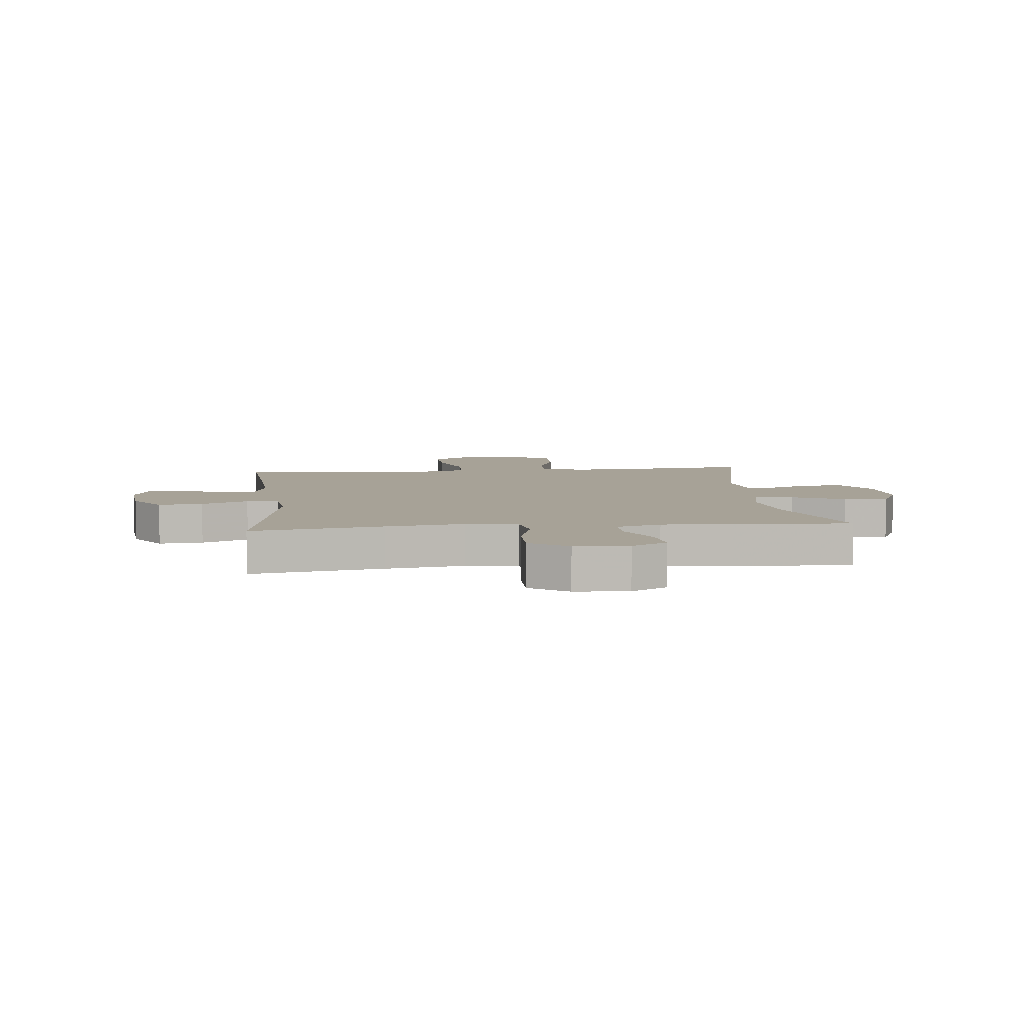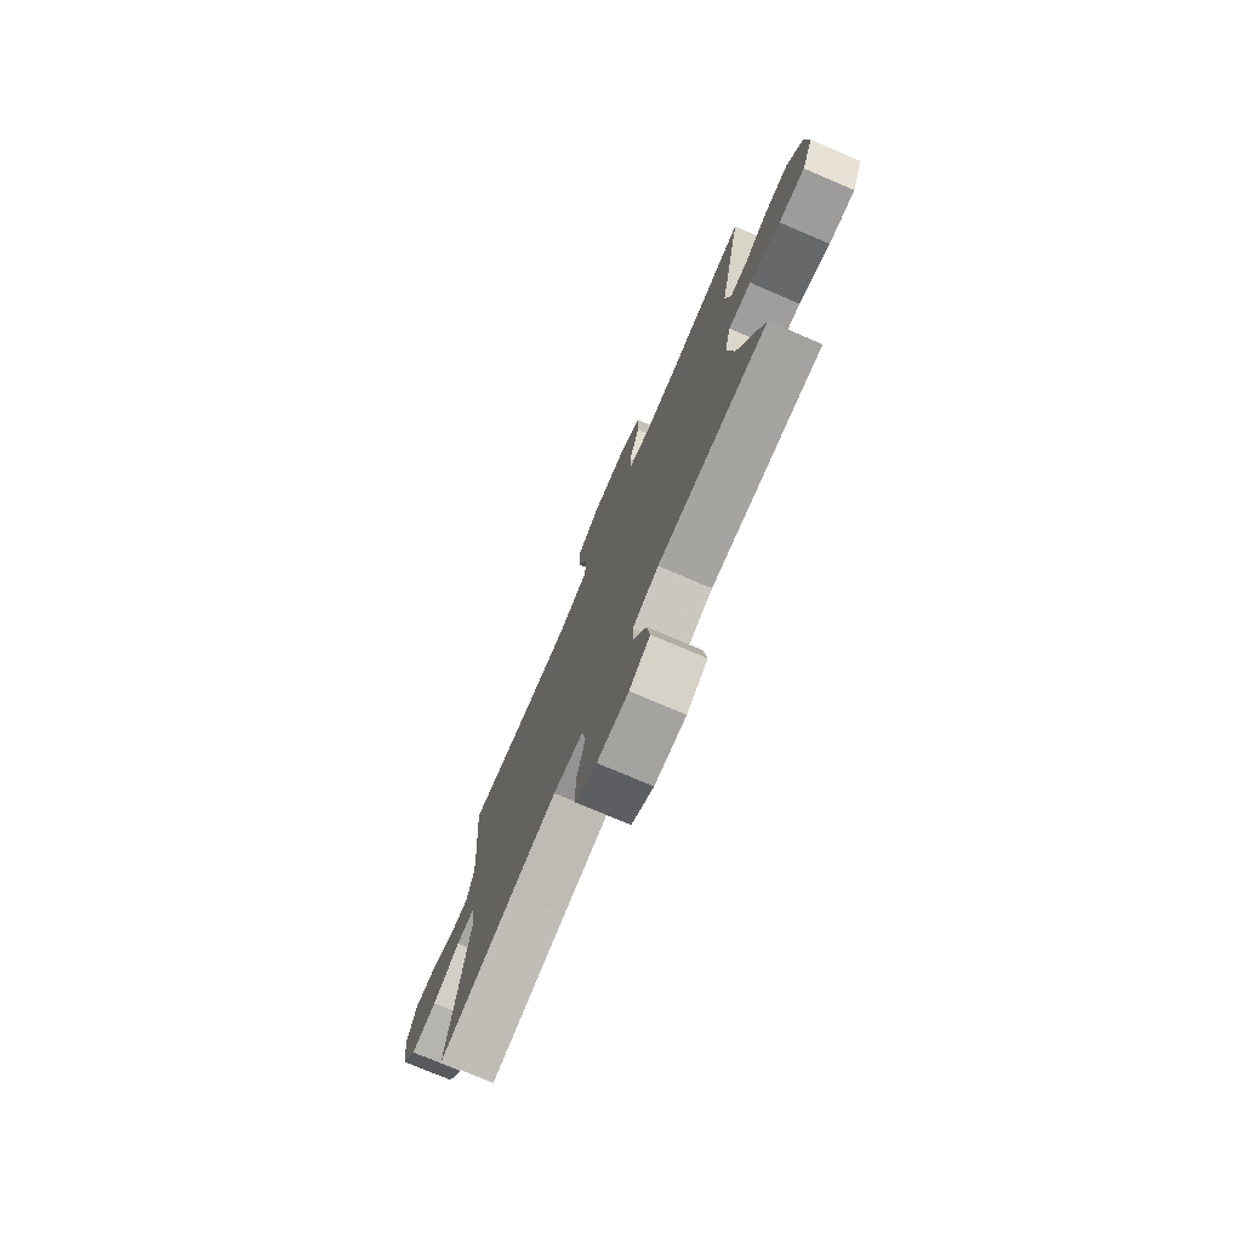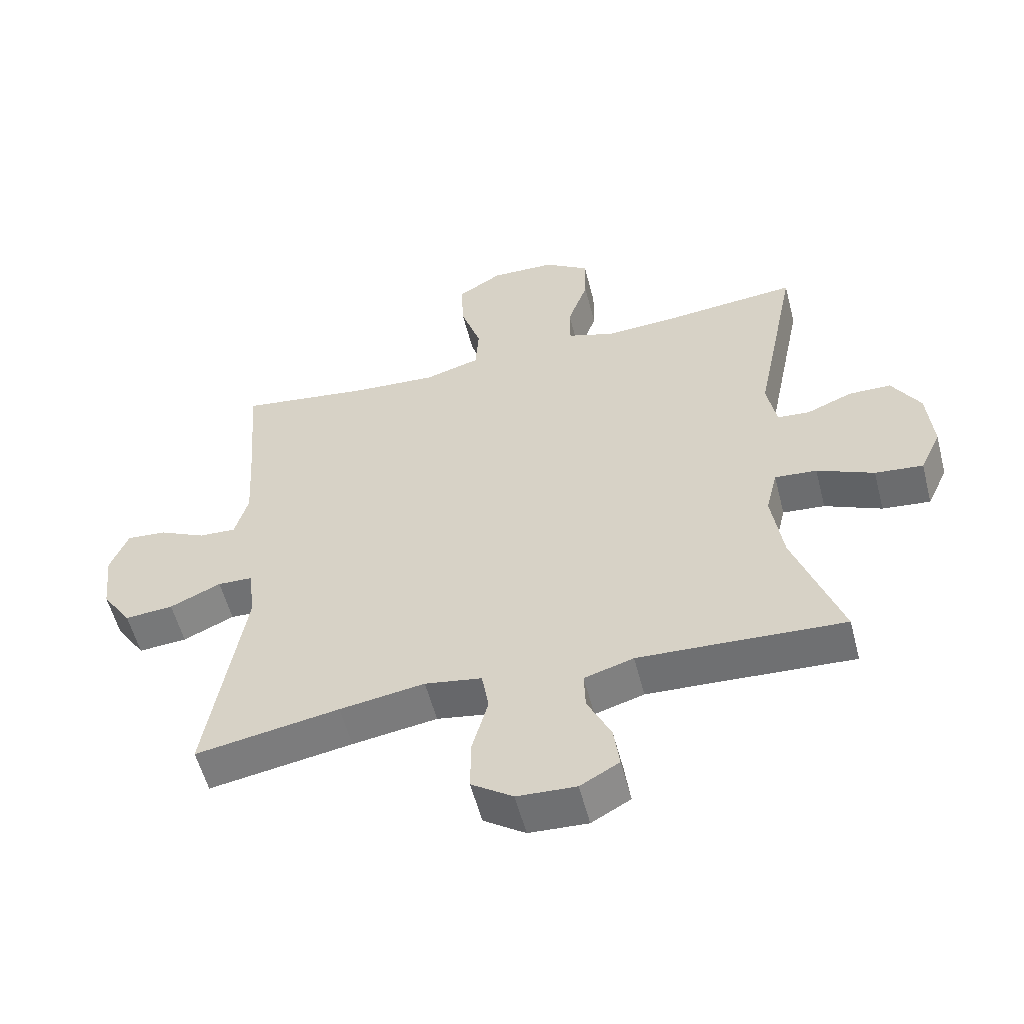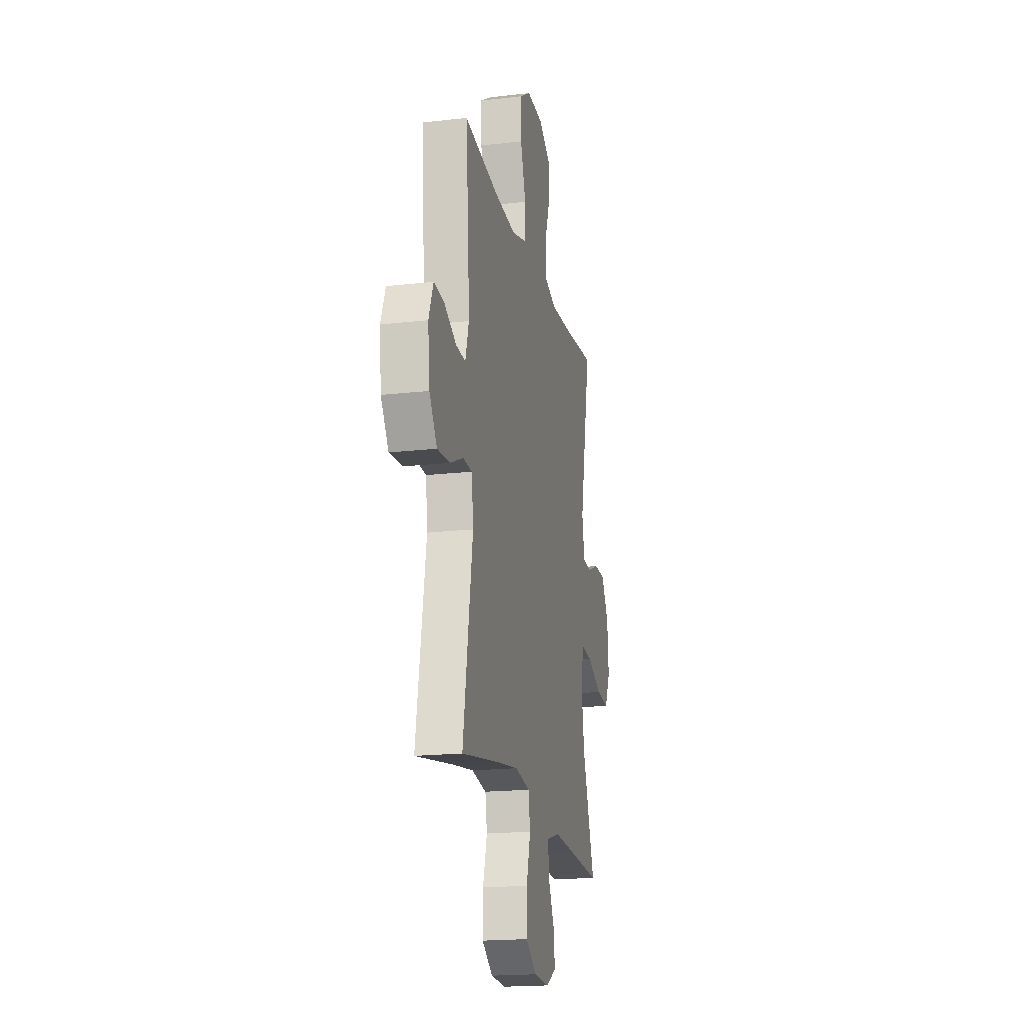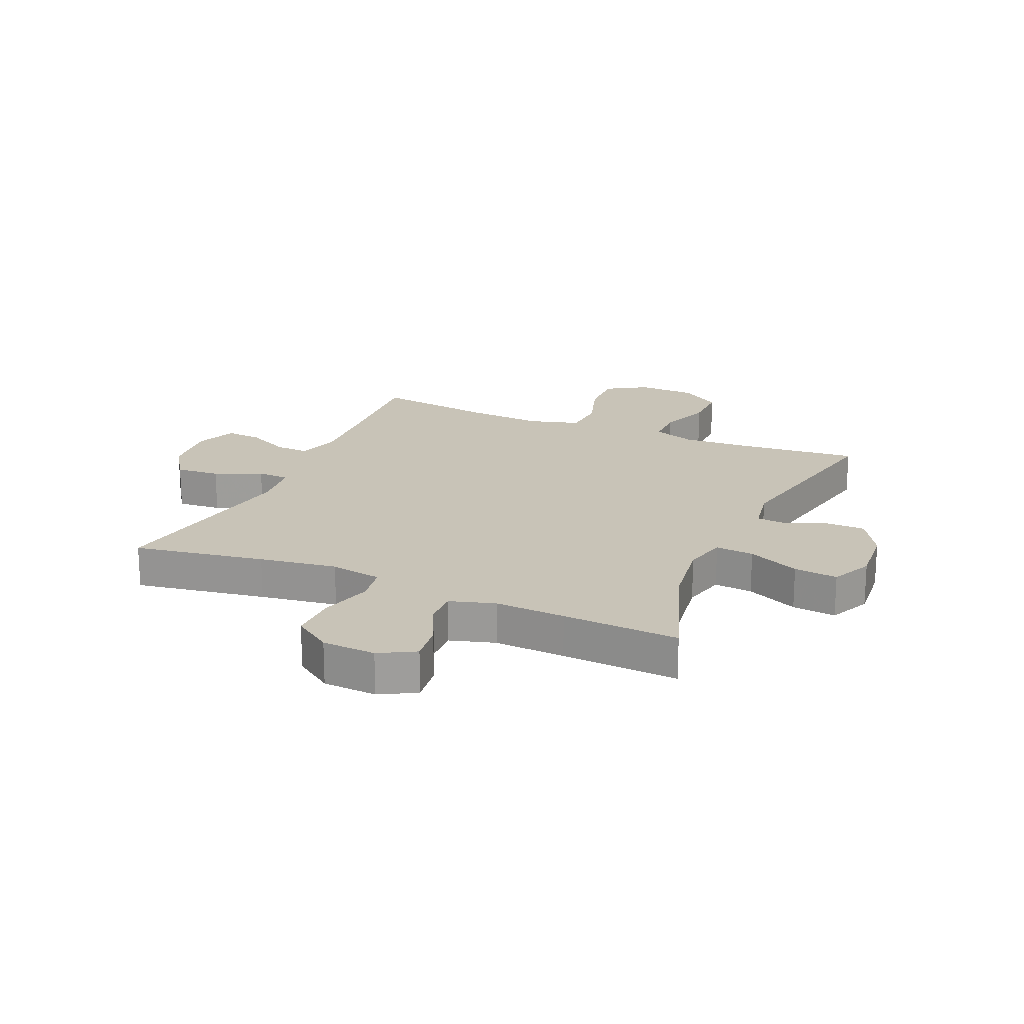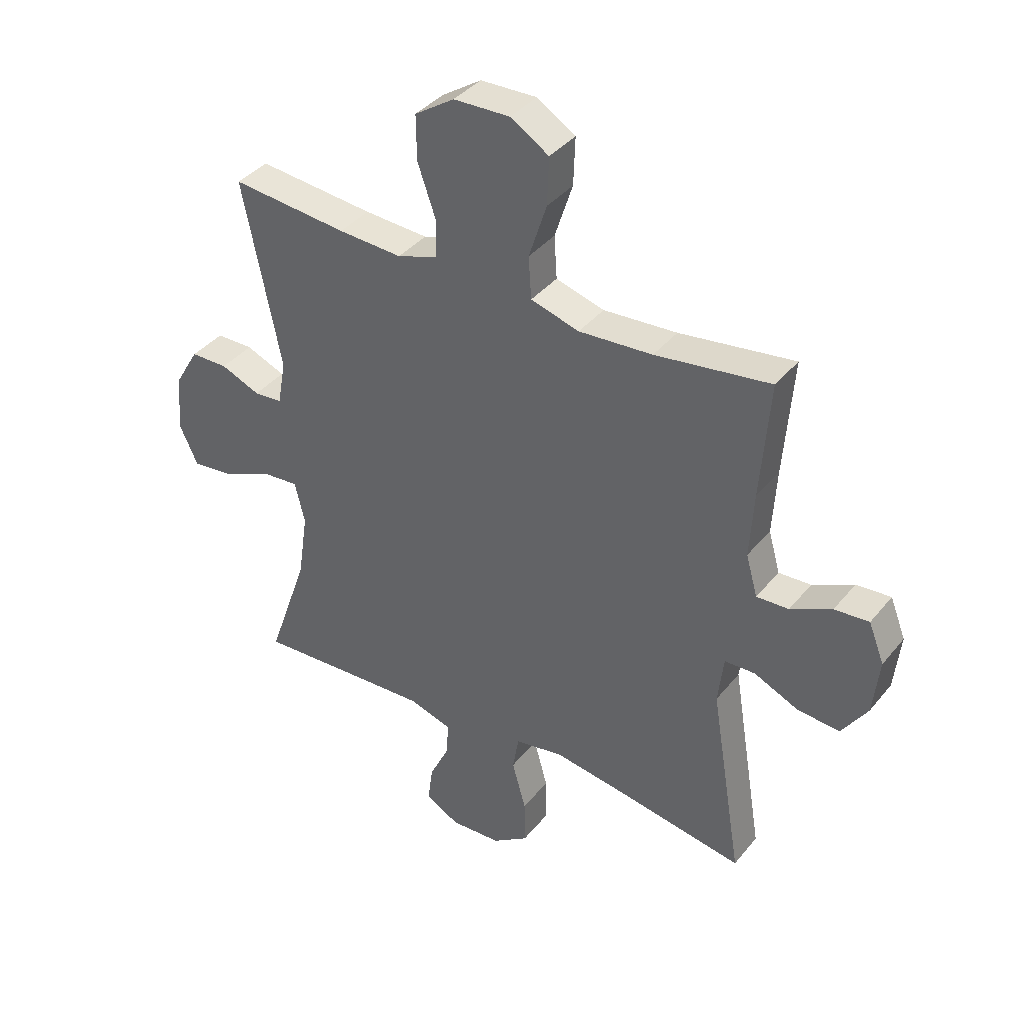
<metadata>
{"format":"obj","ext":"obj","renderer":"f3d","projection":"perspective","resolution":1024,"background":"white","views":[{"elev":6.6,"azim":174.1,"up":"+Y"},{"elev":-76.1,"azim":-113.1,"up":"+Z"},{"elev":-55.9,"azim":-165.6,"up":"+Z"},{"elev":-18.8,"azim":102.4,"up":"+Z"},{"elev":19.7,"azim":-156.3,"up":"+Y"},{"elev":38.6,"azim":34.5,"up":"+Z"}]}
</metadata>
<code>
v -0.5 0.07 -0.5
v -0.426 0.07 -0.288
v -0.408 0.07 -0.166
v -0.426 0.07 -0.091
v -0.492 0.07 -0.097
v -0.581 0.07 -0.137
v -0.656 0.07 -0.145
v -0.689 0.07 -0.074
v -0.68 0.07 0.031
v -0.636 0.07 0.105
v -0.569 0.07 0.106
v -0.498 0.07 0.077
v -0.447 0.07 0.081
v -0.432 0.07 0.163
v -0.5 0.07 0.5
v -0.291 0.07 0.48
v -0.176 0.07 0.474
v -0.103 0.07 0.499
v -0.103 0.07 0.568
v -0.135 0.07 0.659
v -0.136 0.07 0.74
v -0.065 0.07 0.787
v 0.036 0.07 0.79
v 0.105 0.07 0.747
v 0.102 0.07 0.662
v 0.07 0.07 0.563
v 0.075 0.07 0.487
v 0.162 0.07 0.462
v 0.294 0.07 0.471
v 0.5 0.07 0.5
v 0.484 0.07 0.289
v 0.477 0.07 0.17
v 0.498 0.07 0.096
v 0.556 0.07 0.099
v 0.63 0.07 0.135
v 0.692 0.07 0.14
v 0.72 0.07 0.069
v 0.709 0.07 -0.033
v 0.663 0.07 -0.102
v 0.587 0.07 -0.096
v 0.507 0.07 -0.06
v 0.452 0.07 -0.062
v 0.442 0.07 -0.149
v 0.5 0.07 -0.5
v 0.275 0.07 -0.462
v 0.142 0.07 -0.442
v 0.053 0.07 -0.457
v 0.042 0.07 -0.522
v 0.067 0.07 -0.612
v 0.068 0.07 -0.695
v 0.003 0.07 -0.74
v -0.089 0.07 -0.745
v -0.15 0.07 -0.711
v -0.141 0.07 -0.643
v -0.104 0.07 -0.566
v -0.102 0.07 -0.506
v -0.179 0.07 -0.483
v -0.3 0.07 -0.489
v -0.5 0 -0.5
v -0.426 0 -0.288
v -0.408 0 -0.166
v -0.426 0 -0.091
v -0.492 0 -0.097
v -0.581 0 -0.137
v -0.656 0 -0.145
v -0.689 0 -0.074
v -0.68 0 0.031
v -0.636 0 0.105
v -0.569 0 0.106
v -0.498 0 0.077
v -0.447 0 0.081
v -0.432 0 0.163
v -0.5 0 0.5
v -0.291 0 0.48
v -0.176 0 0.474
v -0.103 0 0.499
v -0.103 0 0.568
v -0.135 0 0.659
v -0.136 0 0.74
v -0.065 0 0.787
v 0.036 0 0.79
v 0.105 0 0.747
v 0.102 0 0.662
v 0.07 0 0.563
v 0.075 0 0.487
v 0.162 0 0.462
v 0.294 0 0.471
v 0.5 0 0.5
v 0.484 0 0.289
v 0.477 0 0.17
v 0.498 0 0.096
v 0.556 0 0.099
v 0.63 0 0.135
v 0.692 0 0.14
v 0.72 0 0.069
v 0.709 0 -0.033
v 0.663 0 -0.102
v 0.587 0 -0.096
v 0.507 0 -0.06
v 0.452 0 -0.062
v 0.442 0 -0.149
v 0.5 0 -0.5
v 0.275 0 -0.462
v 0.142 0 -0.442
v 0.053 0 -0.457
v 0.042 0 -0.522
v 0.067 0 -0.612
v 0.068 0 -0.695
v 0.003 0 -0.74
v -0.089 0 -0.745
v -0.15 0 -0.711
v -0.141 0 -0.643
v -0.104 0 -0.566
v -0.102 0 -0.506
v -0.179 0 -0.483
v -0.3 0 -0.489
f 53 54 55
f 52 53 55
f 51 52 55
f 50 51 55
f 49 50 55
f 48 49 55
f 47 48 55 56
f 43 44 45
f 42 43 45 46
f 39 40 41
f 38 39 41
f 37 38 41
f 36 37 41
f 35 36 41
f 34 35 41
f 33 34 41 42
f 42 46 47
f 33 42 47
f 32 33 47
f 29 30 31
f 47 56 57
f 32 47 57
f 31 32 57
f 29 31 57
f 28 29 57
f 24 25 26
f 23 24 26
f 22 23 26
f 21 22 26
f 20 21 26
f 19 20 26
f 14 15 16
f 13 14 16 17
f 10 11 12
f 9 10 12
f 8 9 12
f 7 8 12
f 6 7 12
f 5 6 12
f 4 5 12 13
f 13 17 18
f 4 13 18
f 3 4 18
f 58 1 2
f 2 3 18
f 58 2 18
f 57 58 18
f 28 57 18
f 27 28 18
f 18 19 26 27
f 113 112 111
f 113 111 110
f 113 110 109
f 113 109 108
f 113 108 107
f 113 107 106
f 114 113 106 105
f 103 102 101
f 104 103 101 100
f 99 98 97
f 99 97 96
f 99 96 95
f 99 95 94
f 99 94 93
f 99 93 92
f 100 99 92 91
f 105 104 100
f 105 100 91
f 105 91 90
f 89 88 87
f 115 114 105
f 115 105 90
f 115 90 89
f 115 89 87
f 115 87 86
f 84 83 82
f 84 82 81
f 84 81 80
f 84 80 79
f 84 79 78
f 84 78 77
f 74 73 72
f 75 74 72 71
f 70 69 68
f 70 68 67
f 70 67 66
f 70 66 65
f 70 65 64
f 70 64 63
f 71 70 63 62
f 76 75 71
f 76 71 62
f 76 62 61
f 60 59 116
f 76 61 60
f 76 60 116
f 76 116 115
f 76 115 86
f 76 86 85
f 85 84 77 76
f 1 59 60 2
f 2 60 61 3
f 3 61 62 4
f 4 62 63 5
f 5 63 64 6
f 6 64 65 7
f 7 65 66 8
f 8 66 67 9
f 9 67 68 10
f 10 68 69 11
f 11 69 70 12
f 12 70 71 13
f 13 71 72 14
f 14 72 73 15
f 15 73 74 16
f 16 74 75 17
f 17 75 76 18
f 18 76 77 19
f 19 77 78 20
f 20 78 79 21
f 21 79 80 22
f 22 80 81 23
f 23 81 82 24
f 24 82 83 25
f 25 83 84 26
f 26 84 85 27
f 27 85 86 28
f 28 86 87 29
f 29 87 88 30
f 30 88 89 31
f 31 89 90 32
f 32 90 91 33
f 33 91 92 34
f 34 92 93 35
f 35 93 94 36
f 36 94 95 37
f 37 95 96 38
f 38 96 97 39
f 39 97 98 40
f 40 98 99 41
f 41 99 100 42
f 42 100 101 43
f 43 101 102 44
f 44 102 103 45
f 45 103 104 46
f 46 104 105 47
f 47 105 106 48
f 48 106 107 49
f 49 107 108 50
f 50 108 109 51
f 51 109 110 52
f 52 110 111 53
f 53 111 112 54
f 54 112 113 55
f 55 113 114 56
f 56 114 115 57
f 57 115 116 58
f 58 116 59 1

</code>
